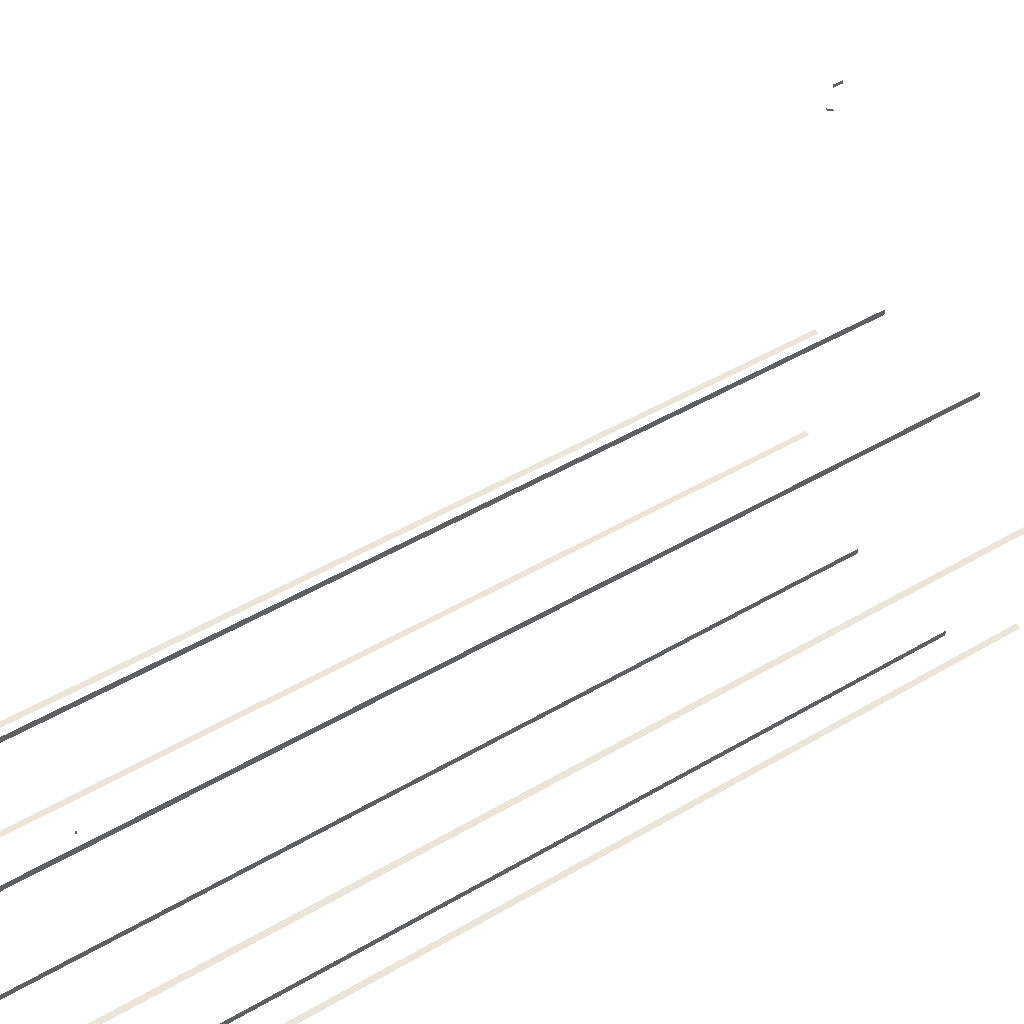
<metadata>
{"format":"obj","ext":"obj","renderer":"f3d","projection":"perspective","resolution":1024,"background":"white","views":[{"elev":45.1,"azim":55.5,"up":"+Z"}]}
</metadata>
<code>
o instance_4.115
v -1.158 3.95 -0.09001
v -1.158 3.979 -0.1009
v -1.158 3.952 -0.08559
v -1.158 3.976 -0.1053
v -1.158 3.976 -0.1053
v -1.158 3.95 -0.09001
v -1.158 3.979 -0.1009
v -1.158 3.952 -0.08559
f 1 2 3
f 2 1 4
f 5 6 7
f 8 7 6
o instance_4.104
v -1.158 3.968 -0.02867
v -1.158 3.999 -0.01846
v -1.158 3.968 -0.01846
v -1.158 3.999 -0.02867
v -1.158 3.999 -0.02867
v -1.158 3.968 -0.02867
v -1.158 3.999 -0.01846
v -1.158 3.968 -0.01846
f 9 10 11
f 10 9 12
f 13 14 15
f 16 15 14
o instance_4.087
v -0.3507 3.257 0.1296
v -0.3354 0.9598 0.1296
v -0.3507 0.9598 0.1296
v -0.3354 3.257 0.1296
v -0.3354 3.257 0.1296
v -0.3507 3.257 0.1296
v -0.3354 0.9598 0.1296
v -0.3507 0.9598 0.1296
f 17 18 19
f 18 17 20
f 21 22 23
f 24 23 22
o instance_4.086
v 0.1701 3.257 -0.3912
v 0.1701 0.9598 -0.3759
v 0.1701 3.257 -0.3759
v 0.1701 0.9598 -0.3912
v 0.1701 0.9598 -0.3912
v 0.1701 3.257 -0.3912
v 0.1701 0.9598 -0.3759
v 0.1701 3.257 -0.3759
f 25 26 27
f 26 25 28
f 29 30 31
f 32 31 30
o instance_4.085
v -0.1362 0.9598 -0.3912
v -0.1362 3.257 -0.3759
v -0.1362 0.9598 -0.3759
v -0.1362 3.257 -0.3912
v -0.1362 3.257 -0.3912
v -0.1362 0.9598 -0.3912
v -0.1362 3.257 -0.3759
v -0.1362 0.9598 -0.3759
f 33 34 35
f 34 33 36
f 37 38 39
f 40 39 38
o instance_4.084
v -0.3354 3.257 -0.1767
v -0.3507 0.9598 -0.1767
v -0.3354 0.9598 -0.1767
v -0.3507 3.257 -0.1767
v -0.3507 3.257 -0.1767
v -0.3354 3.257 -0.1767
v -0.3507 0.9598 -0.1767
v -0.3354 0.9598 -0.1767
f 41 42 43
f 42 41 44
f 45 46 47
f 48 47 46
o instance_4.071
v -0.2996 3.922 0.1127
v -0.2996 3.902 0.08883
v -0.2996 3.918 0.1153
v -0.2996 3.907 0.08626
v -0.2996 3.907 0.08626
v -0.2996 3.922 0.1127
v -0.2996 3.902 0.08883
v -0.2996 3.918 0.1153
f 49 50 51
f 50 49 52
f 53 54 55
f 56 55 54
o instance_4.034
v 0.3846 3.257 -0.1767
v 0.3693 0.9598 -0.1767
v 0.3846 0.9598 -0.1767
v 0.3693 3.257 -0.1767
v 0.3693 3.257 -0.1767
v 0.3846 3.257 -0.1767
v 0.3693 0.9598 -0.1767
v 0.3846 0.9598 -0.1767
f 57 58 59
f 58 57 60
f 61 62 63
f 64 63 62
o instance_4.020
v -0.08168 1.265 0.05015
v -0.08168 1.262 0.06006
v -0.08168 1.265 0.06006
v -0.08168 1.262 0.05015
v -0.08168 1.262 0.05015
v -0.08168 1.265 0.05015
v -0.08168 1.262 0.06006
v -0.08168 1.265 0.06006
f 65 66 67
f 66 65 68
f 69 70 71
f 72 71 70
o instance_4.006
v 0.1701 3.257 0.3288
v 0.1701 0.9598 0.3441
v 0.1701 3.257 0.3441
v 0.1701 0.9598 0.3288
v 0.1701 0.9598 0.3288
v 0.1701 3.257 0.3288
v 0.1701 0.9598 0.3441
v 0.1701 3.257 0.3441
f 73 74 75
f 74 73 76
f 77 78 79
f 80 79 78
o instance_4.004
v -0.1362 0.9598 0.3288
v -0.1362 3.257 0.3441
v -0.1362 0.9598 0.3441
v -0.1362 3.257 0.3288
v -0.1362 3.257 0.3288
v -0.1362 0.9598 0.3288
v -0.1362 3.257 0.3441
v -0.1362 0.9598 0.3441
f 81 82 83
f 82 81 84
f 85 86 87
f 88 87 86
o instance_4.003
v 0.3693 3.257 0.1296
v 0.3846 0.9598 0.1296
v 0.3693 0.9598 0.1296
v 0.3846 3.257 0.1296
v 0.3846 3.257 0.1296
v 0.3693 3.257 0.1296
v 0.3846 0.9598 0.1296
v 0.3693 0.9598 0.1296
f 89 90 91
f 90 89 92
f 93 94 95
f 96 95 94

</code>
